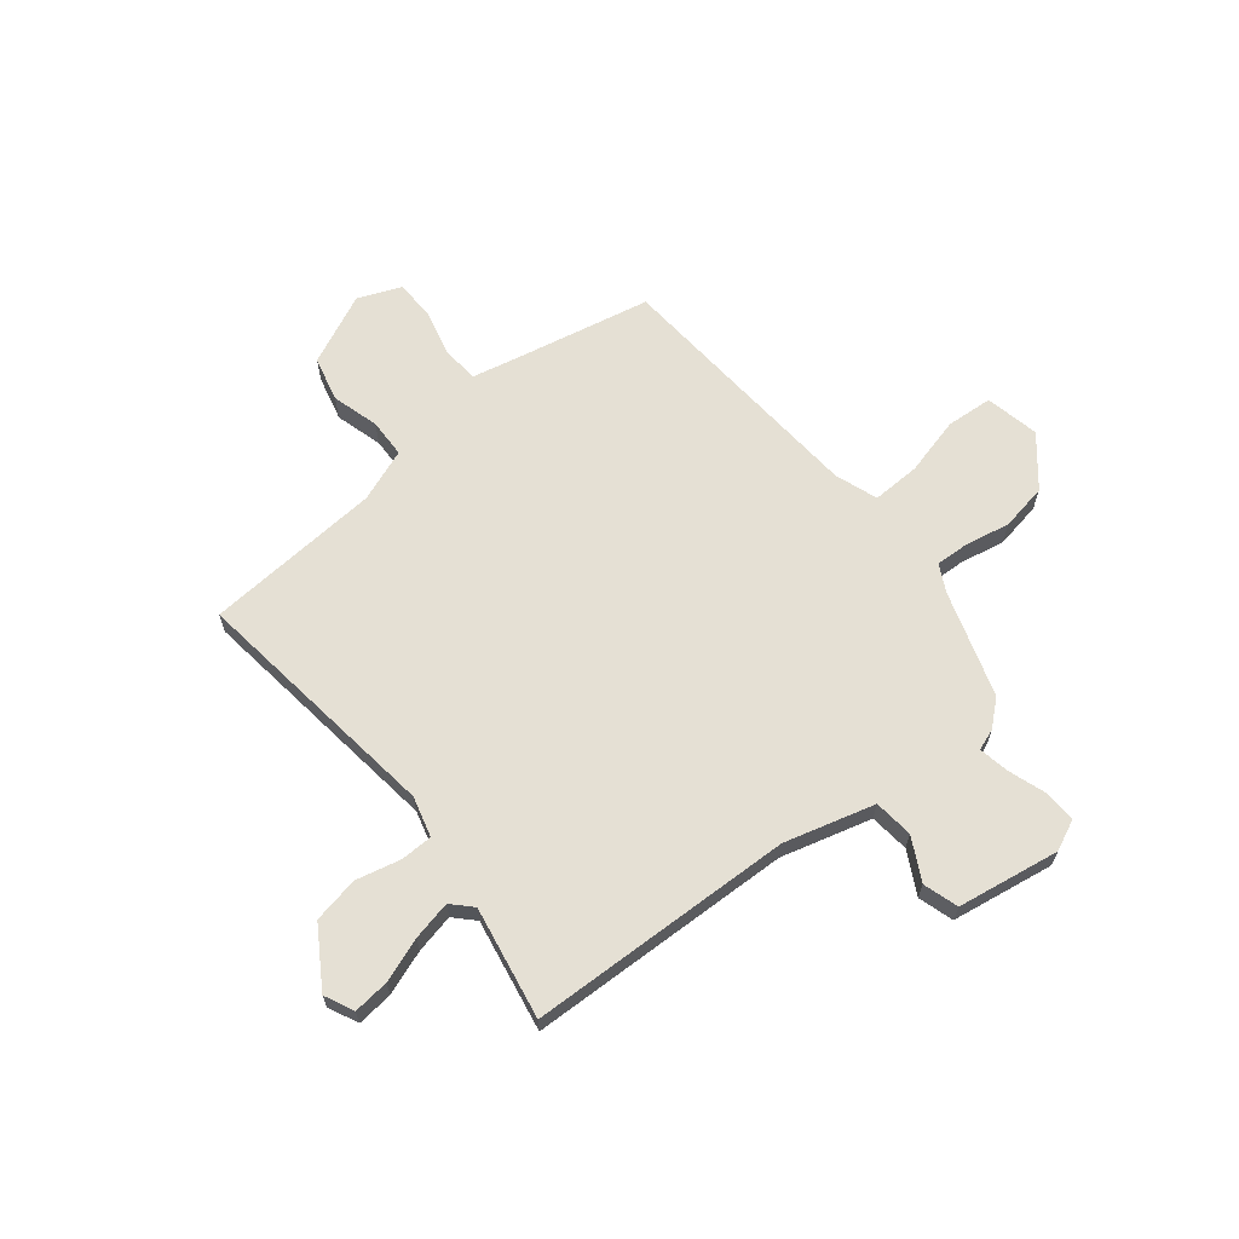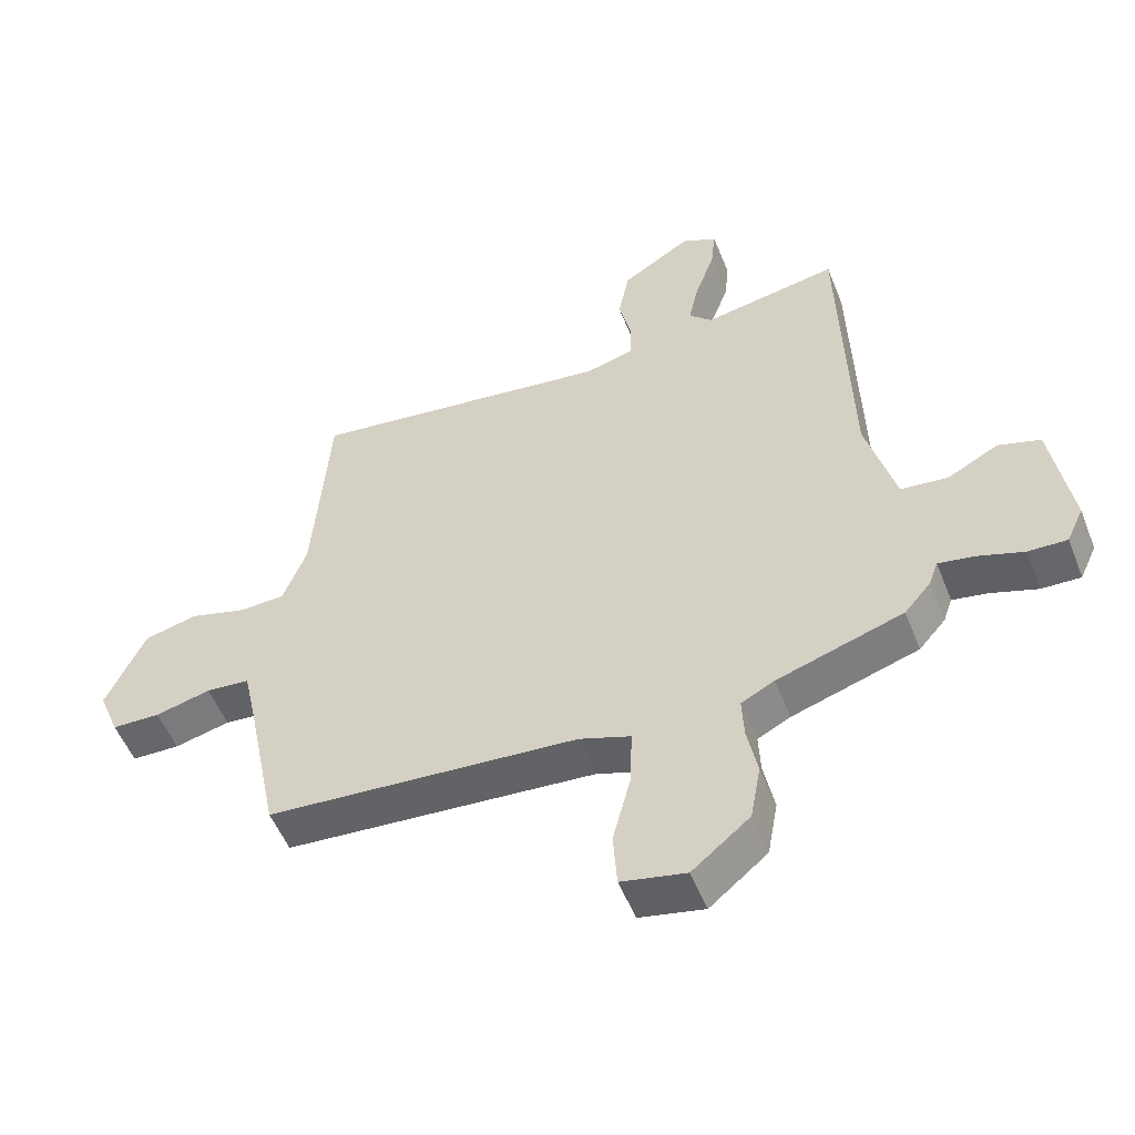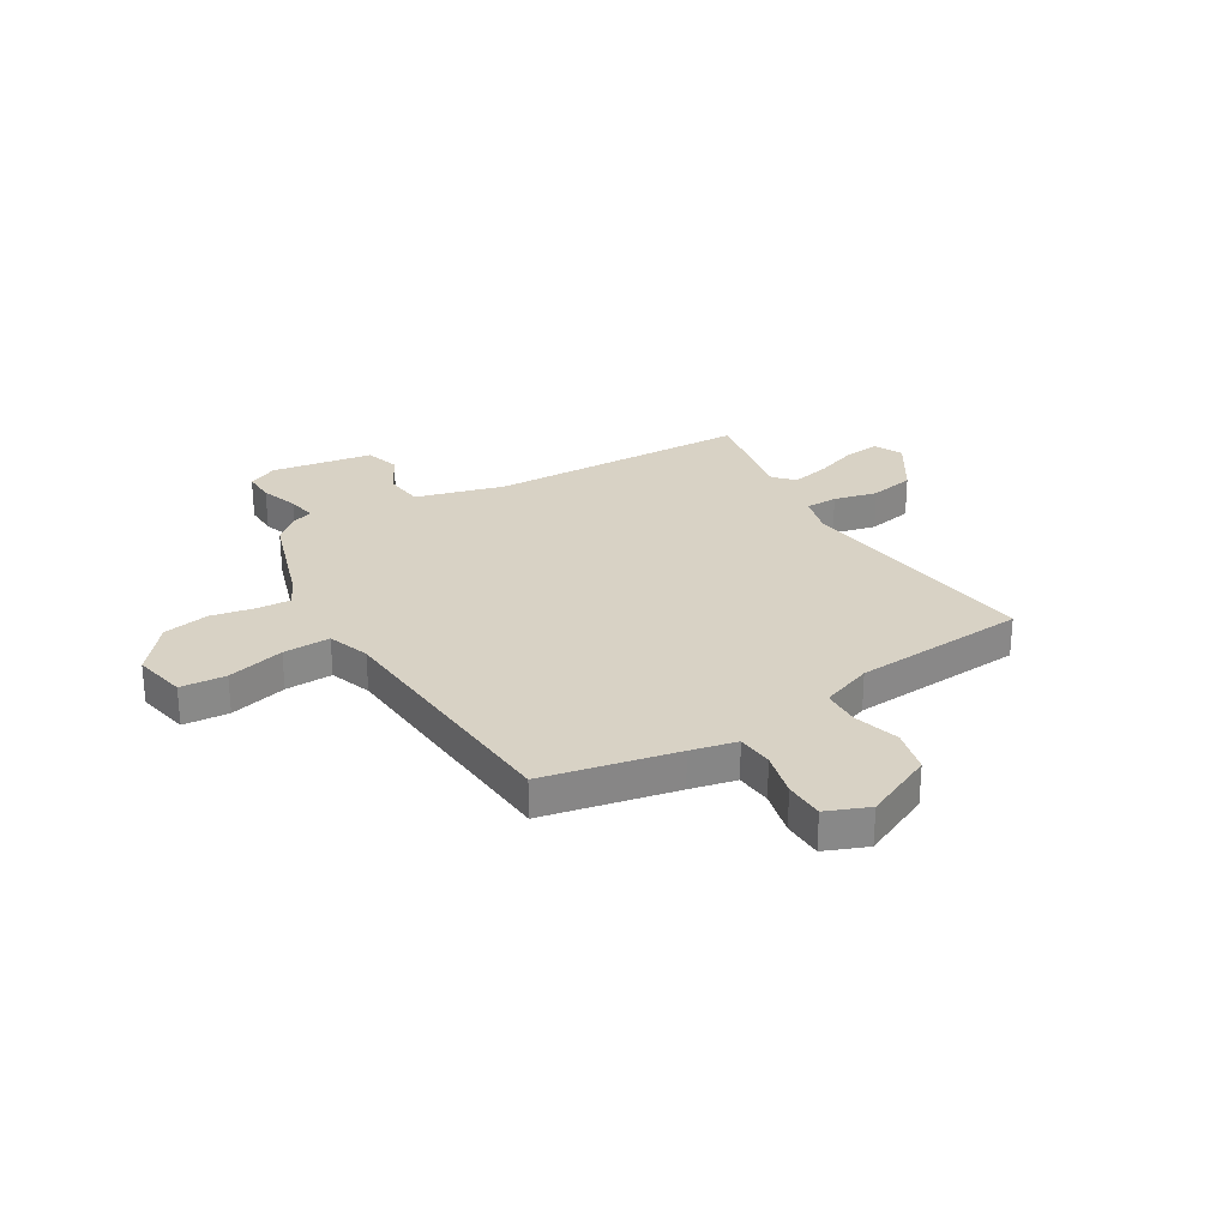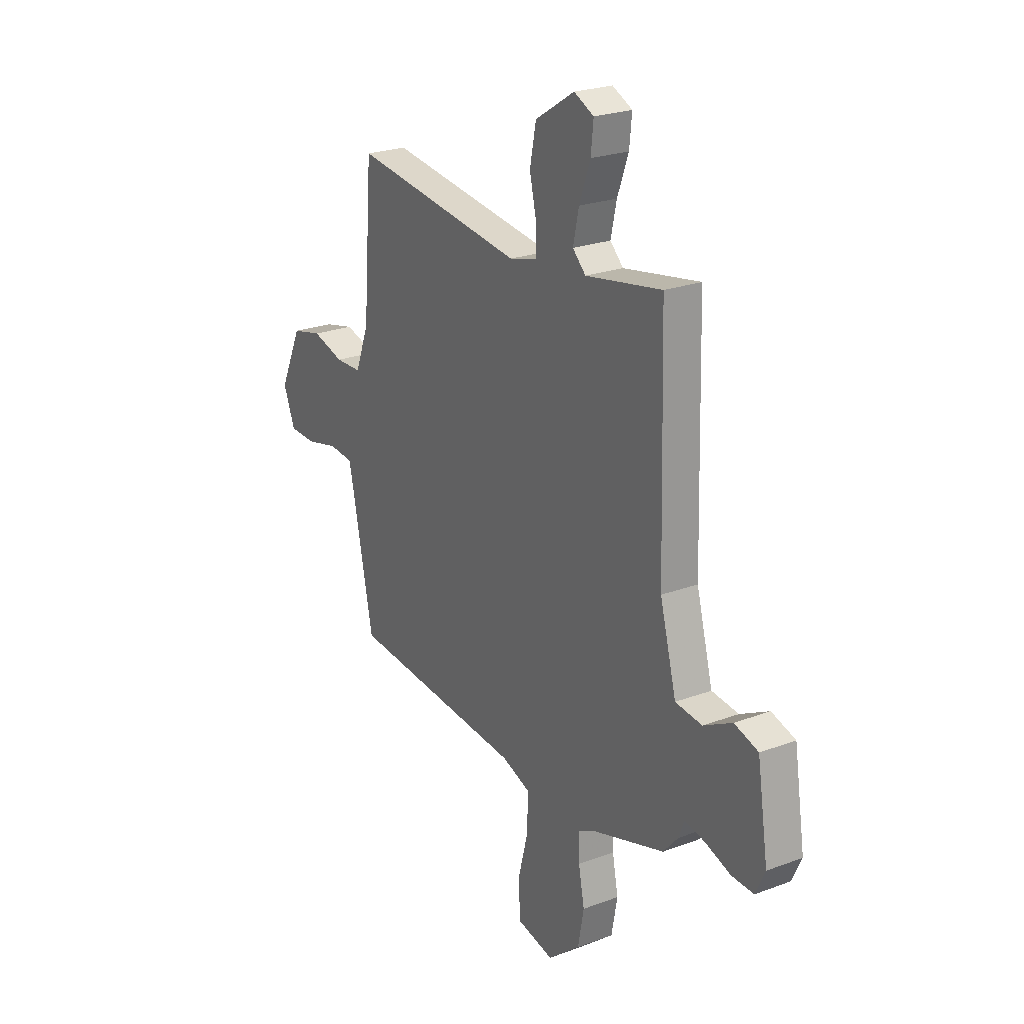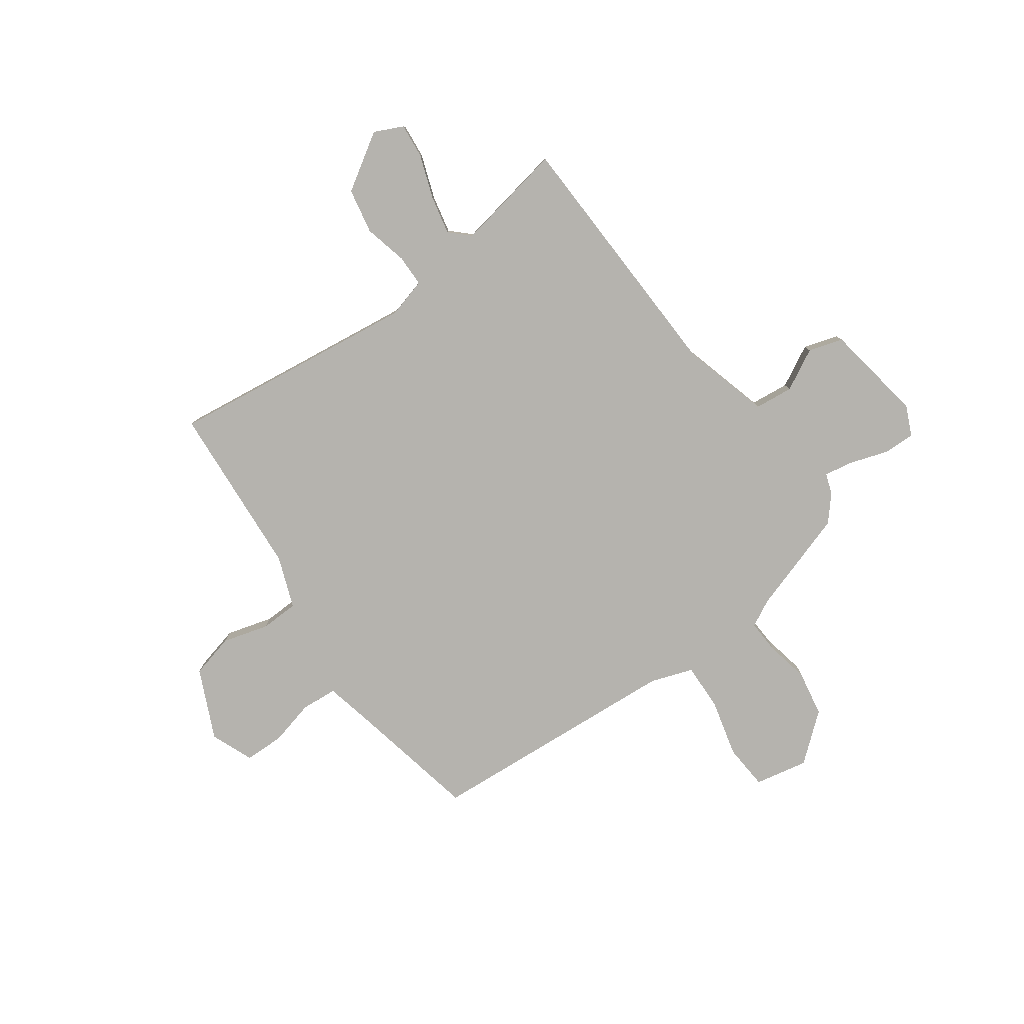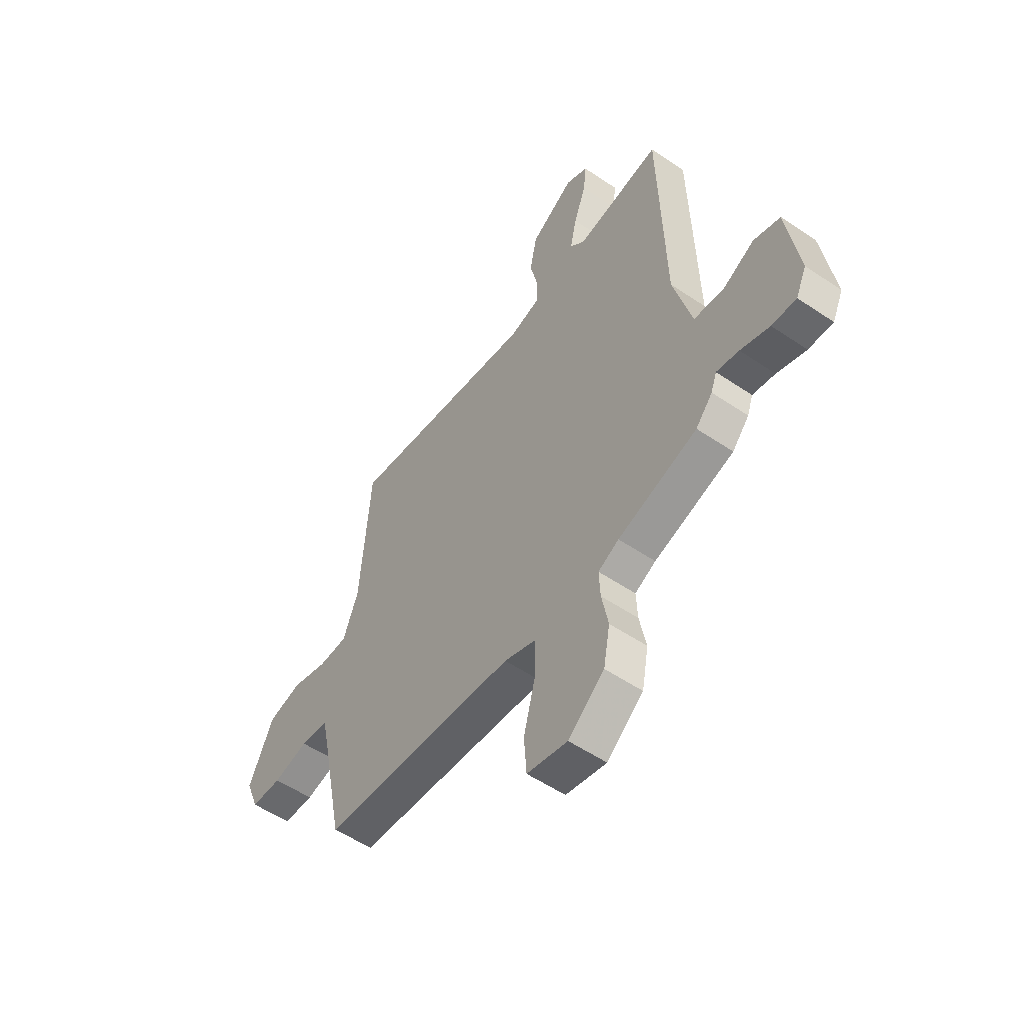
<metadata>
{"format":"obj","ext":"obj","renderer":"f3d","projection":"perspective","resolution":1024,"background":"white","views":[{"elev":65.2,"azim":51.5,"up":"+Y"},{"elev":-52.9,"azim":21.5,"up":"+Z"},{"elev":27.7,"azim":-120.8,"up":"+Y"},{"elev":23.9,"azim":58.1,"up":"+Z"},{"elev":-79.9,"azim":36.0,"up":"+Y"},{"elev":-54.1,"azim":54.2,"up":"+Z"}]}
</metadata>
<code>
v -0.478 0.07 -0.443
v -0.529 0.07 -0.192
v -0.548 0.07 -0.105
v -0.616 0.07 -0.099
v -0.702 0.07 -0.12
v -0.777 0.07 -0.118
v -0.809 0.07 -0.038
v -0.748 0.07 0.093
v -0.665 0.07 0.113
v -0.578 0.07 0.088
v -0.506 0.07 0.09
v -0.469 0.07 0.187
v -0.444 0.07 0.515
v 0.027 0.07 0.453
v 0.102 0.07 0.473
v 0.103 0.07 0.533
v 0.084 0.07 0.615
v 0.101 0.07 0.7
v 0.208 0.07 0.767
v 0.262 0.07 0.741
v 0.255 0.07 0.675
v 0.225 0.07 0.593
v 0.209 0.07 0.521
v 0.245 0.07 0.486
v 0.453 0.07 0.523
v 0.467 0.07 0.031
v 0.512 0.07 -0.136
v 0.585 0.07 -0.144
v 0.663 0.07 -0.103
v 0.728 0.07 -0.123
v 0.758 0.07 -0.313
v 0.732 0.07 -0.369
v 0.672 0.07 -0.367
v 0.601 0.07 -0.343
v 0.546 0.07 -0.333
v 0.532 0.07 -0.372
v 0.491 0.07 -0.419
v 0.296 0.07 -0.481
v 0.245 0.07 -0.507
v 0.248 0.07 -0.57
v 0.264 0.07 -0.652
v 0.248 0.07 -0.739
v 0.159 0.07 -0.812
v 0.059 0.07 -0.791
v 0.053 0.07 -0.705
v 0.081 0.07 -0.597
v 0.084 0.07 -0.508
v 0.005 0.07 -0.48
v -0.478 0 -0.443
v -0.529 0 -0.192
v -0.548 0 -0.105
v -0.616 0 -0.099
v -0.702 0 -0.12
v -0.777 0 -0.118
v -0.809 0 -0.038
v -0.748 0 0.093
v -0.665 0 0.113
v -0.578 0 0.088
v -0.506 0 0.09
v -0.469 0 0.187
v -0.444 0 0.515
v 0.027 0 0.453
v 0.102 0 0.473
v 0.103 0 0.533
v 0.084 0 0.615
v 0.101 0 0.7
v 0.208 0 0.767
v 0.262 0 0.741
v 0.255 0 0.675
v 0.225 0 0.593
v 0.209 0 0.521
v 0.245 0 0.486
v 0.453 0 0.523
v 0.467 0 0.031
v 0.512 0 -0.136
v 0.585 0 -0.144
v 0.663 0 -0.103
v 0.728 0 -0.123
v 0.758 0 -0.313
v 0.732 0 -0.369
v 0.672 0 -0.367
v 0.601 0 -0.343
v 0.546 0 -0.333
v 0.532 0 -0.372
v 0.491 0 -0.419
v 0.296 0 -0.481
v 0.245 0 -0.507
v 0.248 0 -0.57
v 0.264 0 -0.652
v 0.248 0 -0.739
v 0.159 0 -0.812
v 0.059 0 -0.791
v 0.053 0 -0.705
v 0.081 0 -0.597
v 0.084 0 -0.508
v 0.005 0 -0.48
f 43 44 45 46
f 43 46 47
f 40 41 42 43
f 39 40 43 47
f 38 39 47 48
f 35 36 37 38
f 31 32 33 34
f 31 34 35
f 28 29 30 31
f 27 28 31 35
f 26 27 35 38
f 24 25 26 38
f 19 20 21 22
f 19 22 23
f 16 17 18 19
f 15 16 19 23
f 12 13 14
f 11 12 14 15
f 7 8 9 10
f 7 10 11
f 4 5 6 7
f 3 4 7 11
f 2 3 11 15
f 23 24 38 48
f 15 23 48
f 1 2 15 48
f 94 93 92 91
f 95 94 91
f 91 90 89 88
f 95 91 88 87
f 96 95 87 86
f 86 85 84 83
f 82 81 80 79
f 83 82 79
f 79 78 77 76
f 83 79 76 75
f 86 83 75 74
f 86 74 73 72
f 70 69 68 67
f 71 70 67
f 67 66 65 64
f 71 67 64 63
f 62 61 60
f 63 62 60 59
f 58 57 56 55
f 59 58 55
f 55 54 53 52
f 59 55 52 51
f 63 59 51 50
f 96 86 72 71
f 96 71 63
f 96 63 50 49
f 1 49 50 2
f 2 50 51 3
f 3 51 52 4
f 4 52 53 5
f 5 53 54 6
f 6 54 55 7
f 7 55 56 8
f 8 56 57 9
f 9 57 58 10
f 10 58 59 11
f 11 59 60 12
f 12 60 61 13
f 13 61 62 14
f 14 62 63 15
f 15 63 64 16
f 16 64 65 17
f 17 65 66 18
f 18 66 67 19
f 19 67 68 20
f 20 68 69 21
f 21 69 70 22
f 22 70 71 23
f 23 71 72 24
f 24 72 73 25
f 25 73 74 26
f 26 74 75 27
f 27 75 76 28
f 28 76 77 29
f 29 77 78 30
f 30 78 79 31
f 31 79 80 32
f 32 80 81 33
f 33 81 82 34
f 34 82 83 35
f 35 83 84 36
f 36 84 85 37
f 37 85 86 38
f 38 86 87 39
f 39 87 88 40
f 40 88 89 41
f 41 89 90 42
f 42 90 91 43
f 43 91 92 44
f 44 92 93 45
f 45 93 94 46
f 46 94 95 47
f 47 95 96 48
f 48 96 49 1

</code>
